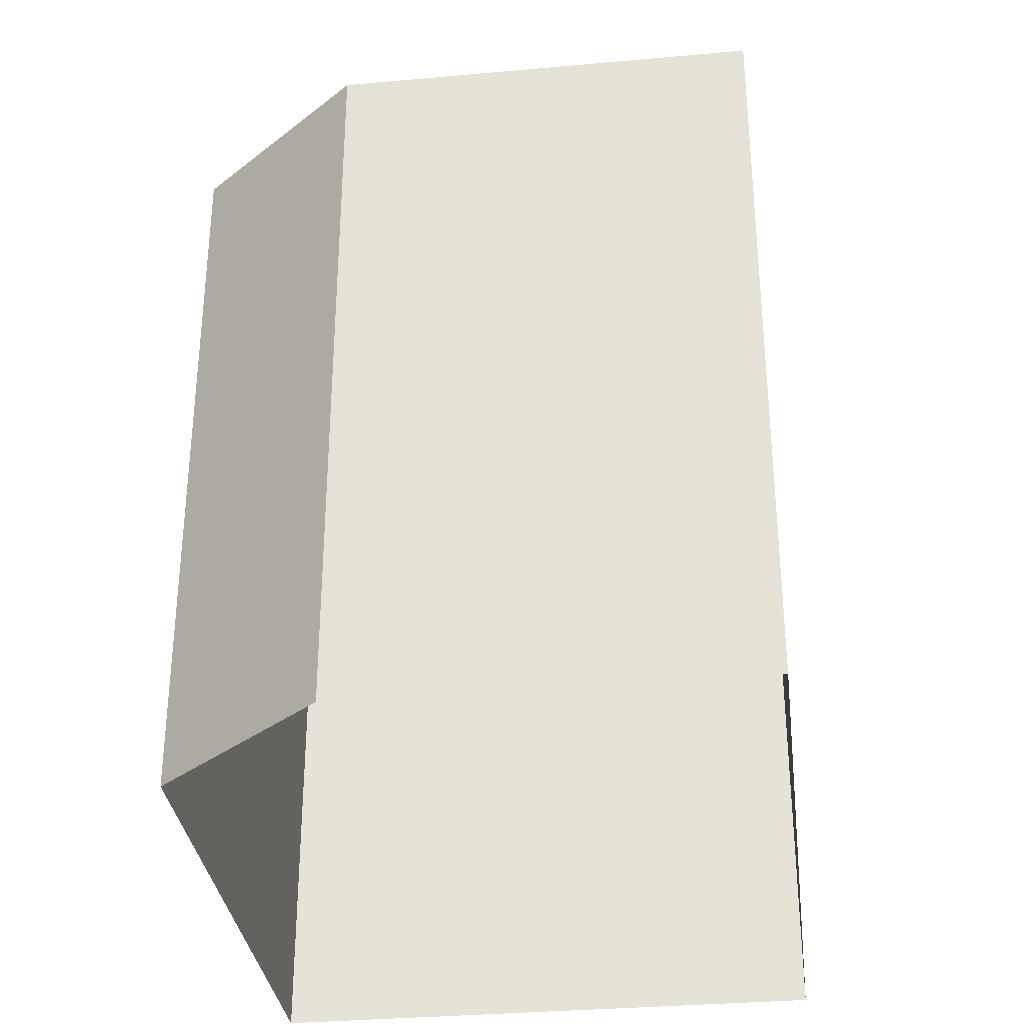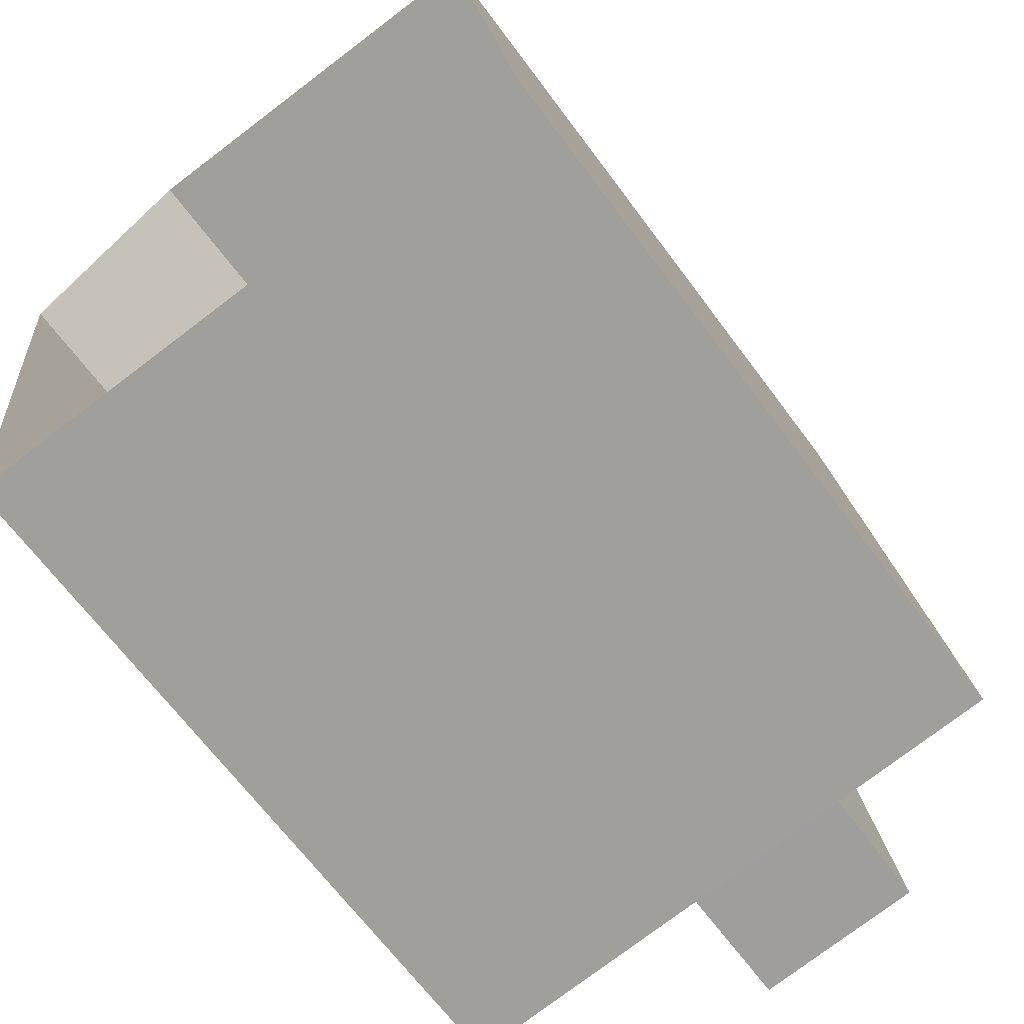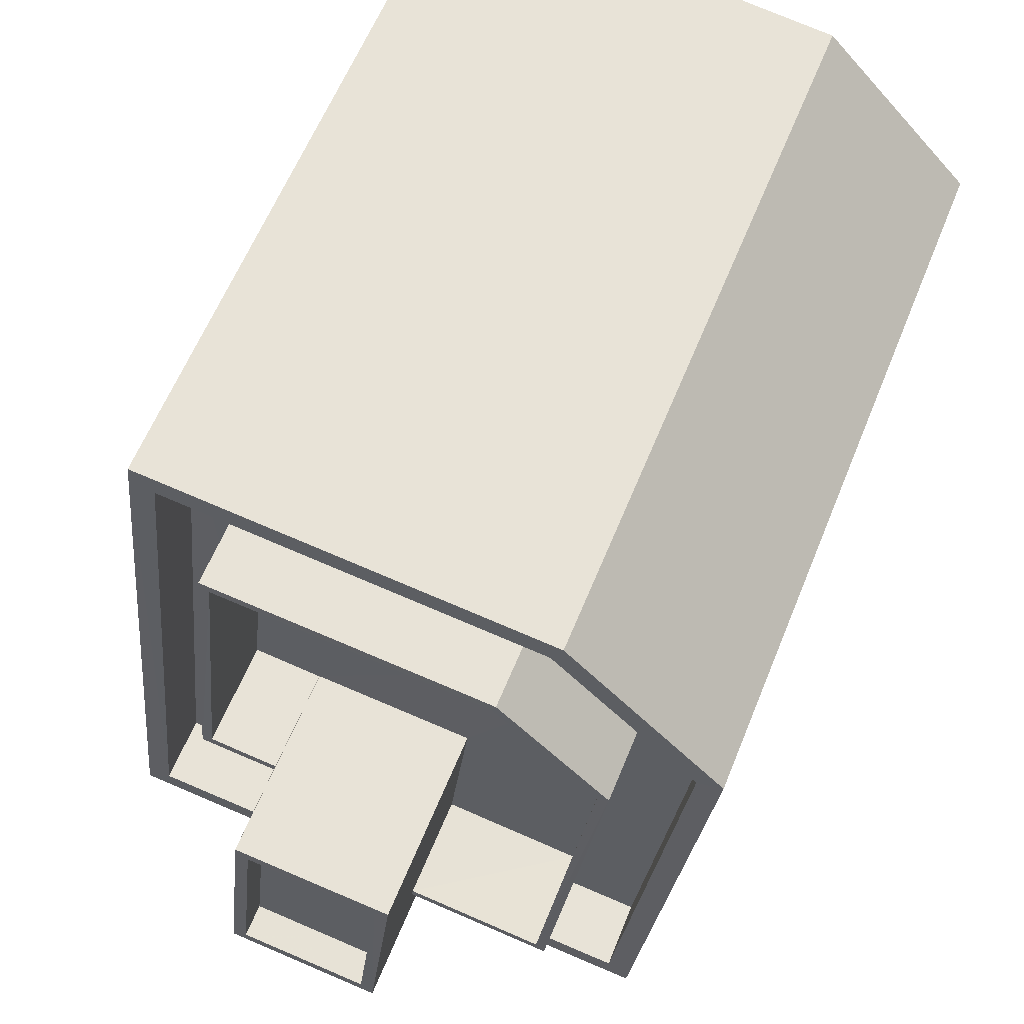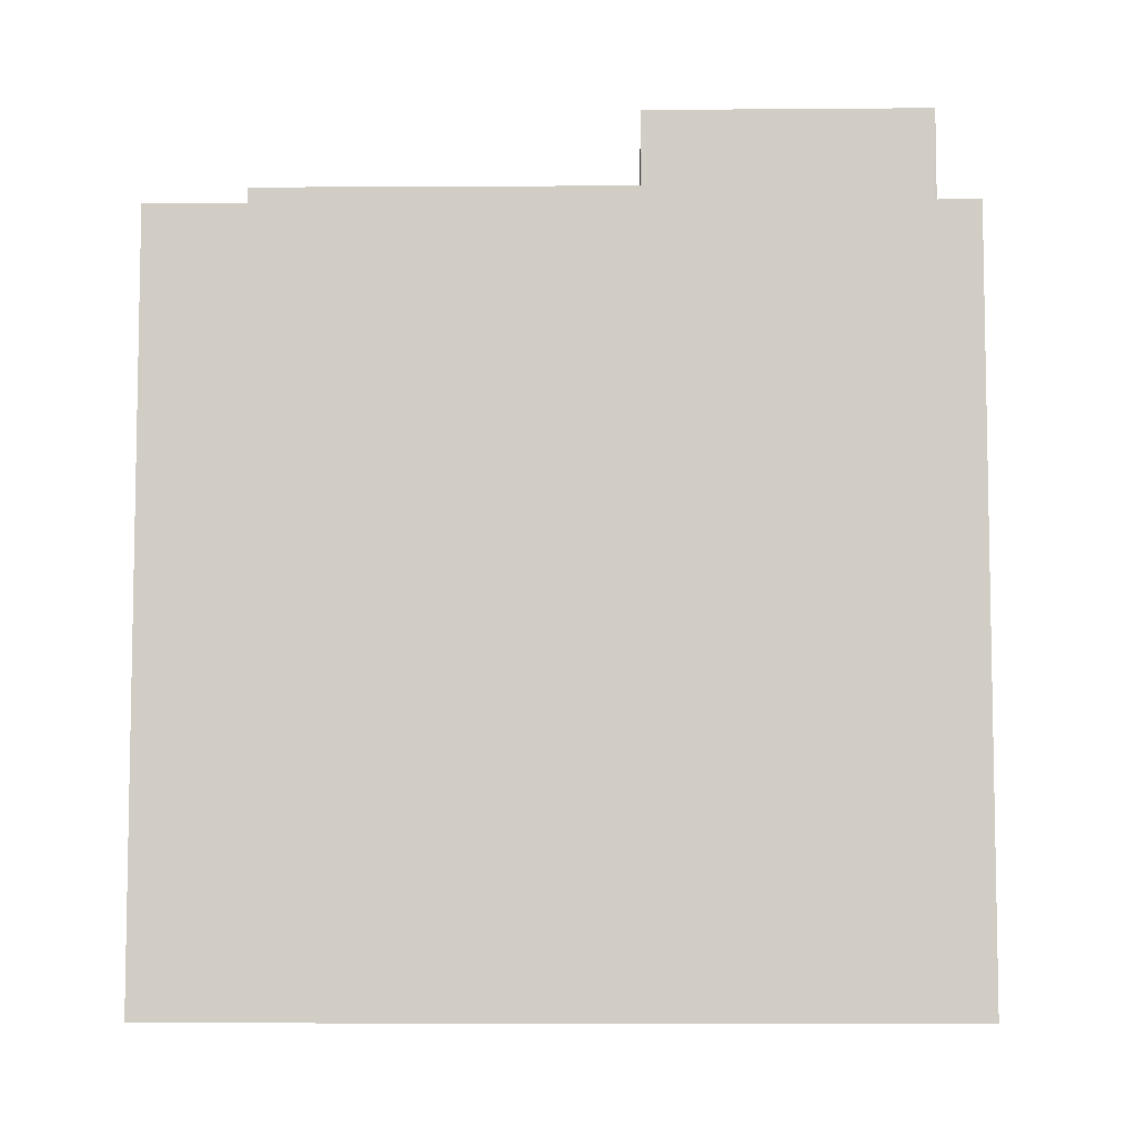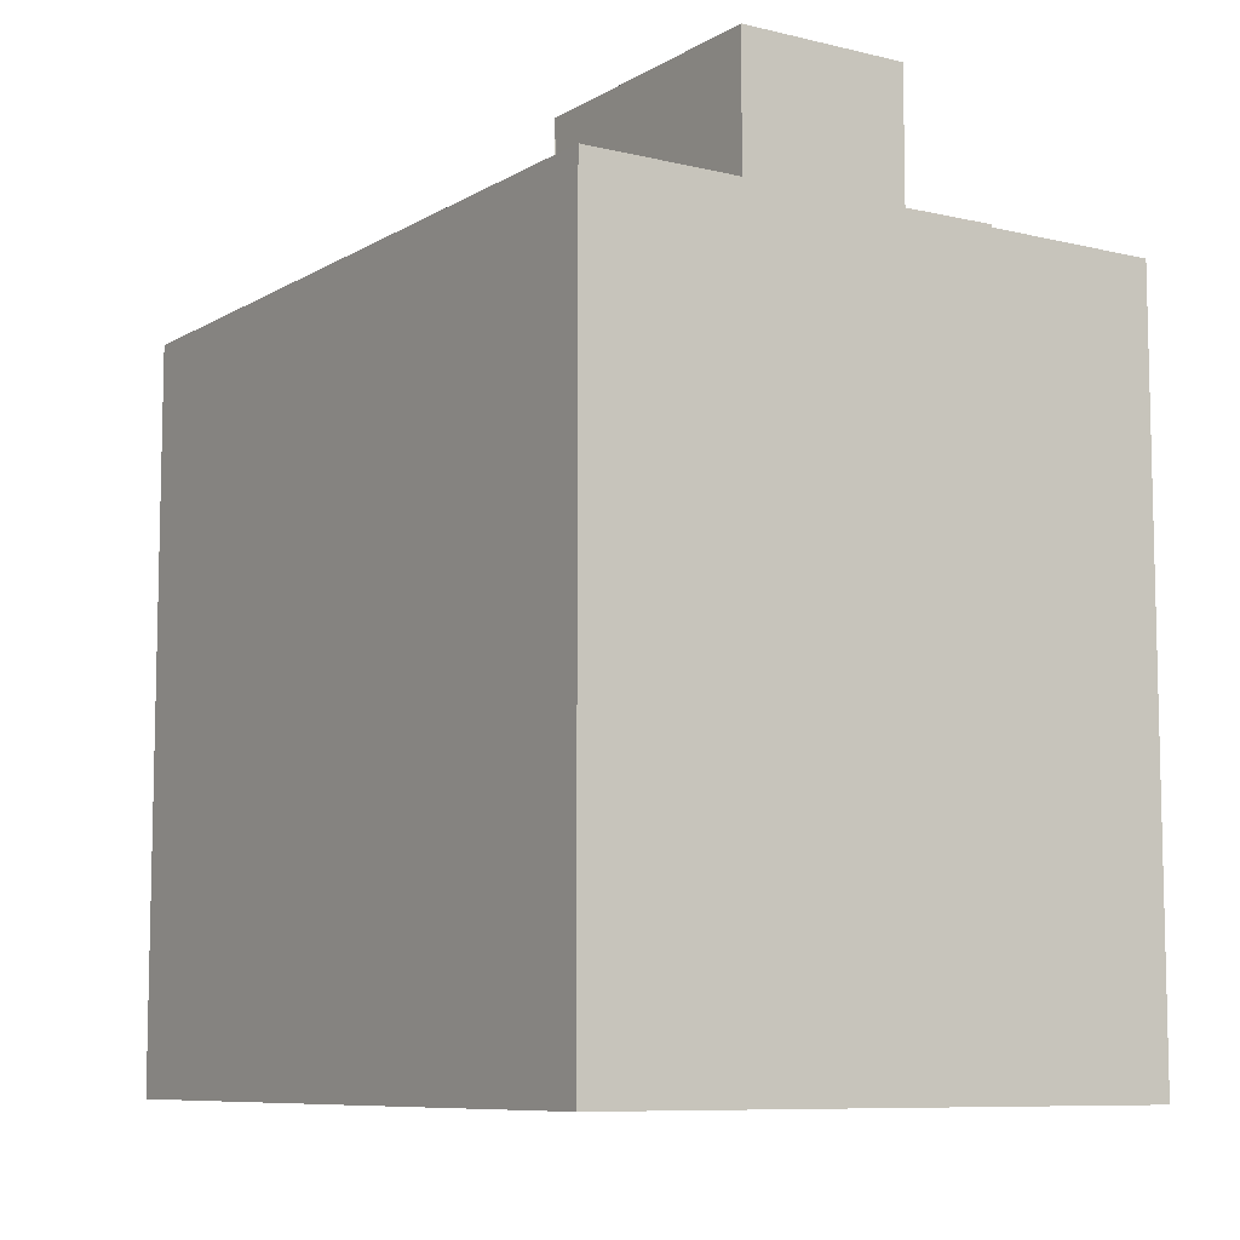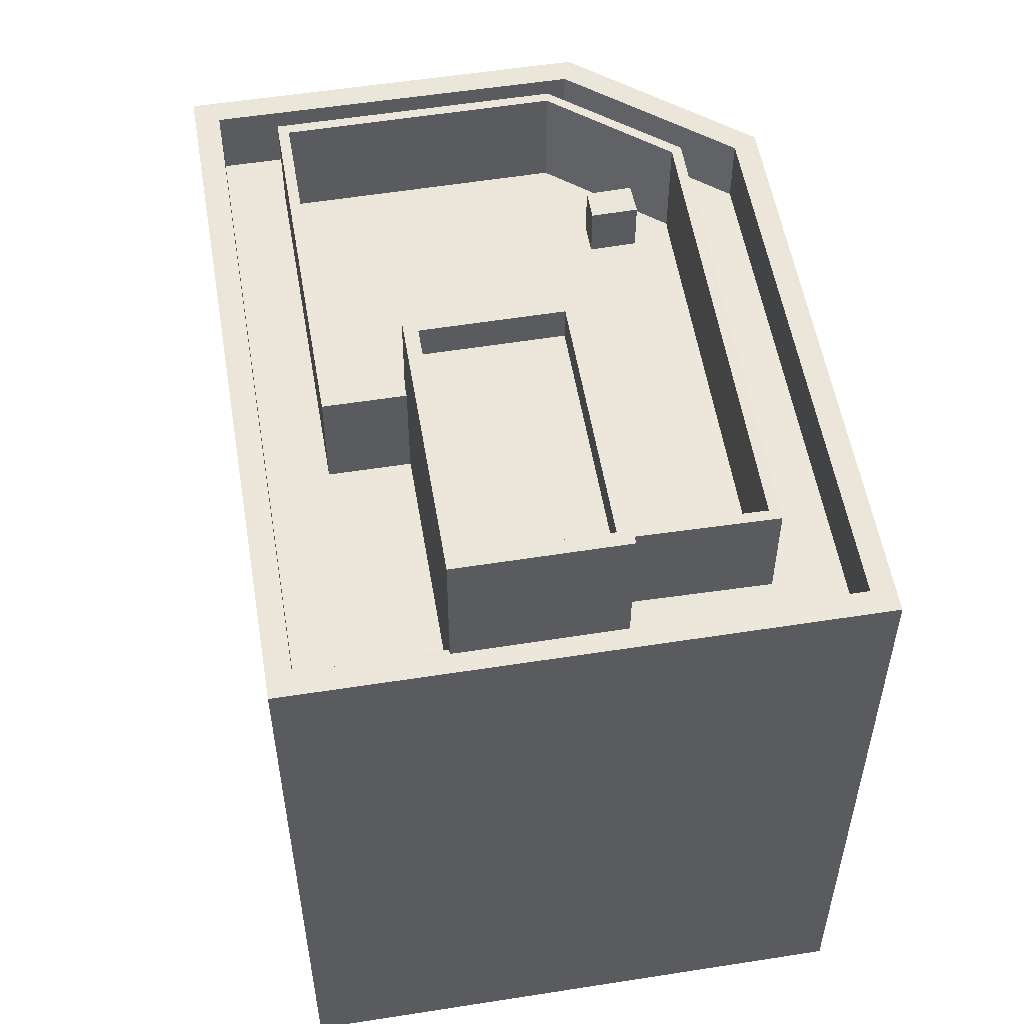
<metadata>
{"format":"obj","ext":"obj","renderer":"f3d","projection":"perspective","resolution":1024,"background":"white","views":[{"elev":-33.0,"azim":-179.4,"up":"+Z"},{"elev":-67.0,"azim":-143.4,"up":"+Y"},{"elev":60.9,"azim":22.0,"up":"+Y"},{"elev":-7.2,"azim":-95.2,"up":"+Z"},{"elev":-8.6,"azim":-39.7,"up":"+Z"},{"elev":54.4,"azim":-15.9,"up":"+Z"}]}
</metadata>
<code>
v -8.902e+04 -9.896e+04 8.161
v -8.902e+04 -9.896e+04 8.161
v -8.902e+04 -9.897e+04 8.161
v -8.901e+04 -9.896e+04 8.161
v -8.901e+04 -9.897e+04 8.161
v -8.902e+04 -9.896e+04 17.4
v -8.902e+04 -9.897e+04 17.4
v -8.901e+04 -9.896e+04 17.4
v -8.902e+04 -9.896e+04 17.4
v -8.902e+04 -9.897e+04 17.4
v -8.902e+04 -9.896e+04 17.4
v -8.902e+04 -9.896e+04 17.4
v -8.902e+04 -9.896e+04 17.4
v -8.902e+04 -9.896e+04 17.4
v -8.902e+04 -9.896e+04 17.4
v -8.901e+04 -9.896e+04 18.4
v -8.901e+04 -9.897e+04 18.4
v -8.901e+04 -9.896e+04 18.4
v -8.902e+04 -9.896e+04 18.4
v -8.902e+04 -9.896e+04 18.4
v -8.901e+04 -9.897e+04 18.4
v -8.902e+04 -9.897e+04 20.31
v -8.902e+04 -9.896e+04 20.31
v -8.902e+04 -9.897e+04 20.31
v -8.902e+04 -9.896e+04 20.31
v -8.902e+04 -9.896e+04 17.4
v -8.902e+04 -9.896e+04 17.4
v -8.902e+04 -9.896e+04 17.4
v -8.901e+04 -9.896e+04 17.4
v -8.902e+04 -9.896e+04 17.4
v -8.902e+04 -9.896e+04 18.15
v -8.902e+04 -9.896e+04 18.15
v -8.902e+04 -9.896e+04 18.15
v -8.902e+04 -9.896e+04 18.15
v -8.902e+04 -9.897e+04 18.94
v -8.901e+04 -9.896e+04 18.94
v -8.902e+04 -9.897e+04 18.94
v -8.902e+04 -9.897e+04 18.94
v -8.902e+04 -9.896e+04 18.94
v -8.901e+04 -9.896e+04 18.94
v -8.902e+04 -9.896e+04 18.94
v -8.902e+04 -9.896e+04 18.94
v -8.902e+04 -9.896e+04 18.94
v -8.902e+04 -9.896e+04 18.94
v -8.902e+04 -9.896e+04 18.94
v -8.902e+04 -9.897e+04 18.94
v -8.902e+04 -9.896e+04 18.94
v -8.902e+04 -9.896e+04 18.94
v -8.902e+04 -9.896e+04 17.4
v -8.902e+04 -9.897e+04 17.4
v -8.902e+04 -9.897e+04 17.4
v -8.902e+04 -9.896e+04 17.4
v -8.902e+04 -9.896e+04 17.4
v -8.902e+04 -9.896e+04 17.4
v -8.902e+04 -9.897e+04 17.4
v -8.902e+04 -9.897e+04 17.4
v -8.902e+04 -9.897e+04 17.4
v -8.901e+04 -9.897e+04 17.4
v -8.901e+04 -9.896e+04 17.4
v -8.901e+04 -9.896e+04 17.4
v -8.902e+04 -9.896e+04 17.4
v -8.902e+04 -9.896e+04 17.4
v -8.902e+04 -9.897e+04 20.31
v -8.902e+04 -9.896e+04 20.31
v -8.902e+04 -9.896e+04 20.31
v -8.902e+04 -9.897e+04 20.31
v -8.902e+04 -9.897e+04 18.4
v -8.902e+04 -9.897e+04 18.4
v -8.902e+04 -9.896e+04 18.4
v -8.902e+04 -9.896e+04 18.4
v -8.902e+04 -9.897e+04 18.4
v -8.902e+04 -9.897e+04 18.4
v -8.902e+04 -9.897e+04 18.4
v -8.902e+04 -9.897e+04 18.4
v -8.902e+04 -9.896e+04 19.81
v -8.902e+04 -9.897e+04 19.81
v -8.902e+04 -9.897e+04 19.81
v -8.902e+04 -9.896e+04 19.81
f 1 2 3
f 2 4 3
f 4 5 3
f 6 7 8
f 9 6 8
f 6 10 7
f 11 12 13
f 11 13 14
f 9 14 6
f 13 12 15
f 6 14 13
f 16 17 18
f 19 16 20
f 17 21 18
f 20 16 18
f 22 23 24
f 22 25 23
f 11 26 27
f 26 28 29
f 8 29 9
f 14 30 11
f 29 28 9
f 30 28 26
f 30 26 11
f 31 32 33
f 34 31 33
f 35 36 37
f 38 35 37
f 36 39 40
f 41 39 42
f 43 44 45
f 43 41 42
f 38 37 46
f 44 47 45
f 40 39 48
f 36 40 37
f 48 39 41
f 43 45 41
f 49 50 51
f 52 50 49
f 52 53 54
f 55 56 57
f 58 55 57
f 54 59 60
f 51 61 49
f 60 55 58
f 59 55 60
f 54 62 59
f 54 53 62
f 52 49 53
f 22 24 63
f 64 65 23
f 24 66 63
f 25 64 23
f 66 65 64
f 63 66 64
f 17 67 21
f 67 68 21
f 20 69 70
f 19 20 70
f 69 68 71
f 17 72 67
f 73 68 67
f 74 71 73
f 70 69 71
f 71 68 73
f 75 76 77
f 78 75 77
f 36 35 55
f 59 36 55
f 9 34 33
f 14 9 33
f 25 75 78
f 64 25 78
f 53 39 62
f 53 42 39
f 26 41 27
f 26 48 41
f 17 60 58
f 17 16 60
f 25 76 75
f 25 22 76
f 63 77 76
f 22 63 76
f 20 18 4
f 2 20 4
f 10 6 46
f 6 65 46
f 57 56 72
f 46 65 66
f 38 46 66
f 72 56 38
f 72 66 67
f 72 38 66
f 29 48 26
f 29 40 48
f 21 5 4
f 18 21 4
f 73 24 74
f 61 51 74
f 44 24 23
f 61 74 44
f 15 47 13
f 13 47 23
f 47 44 23
f 74 24 44
f 12 11 45
f 11 27 41
f 11 41 45
f 68 1 3
f 68 69 1
f 29 8 40
f 8 7 37
f 8 37 40
f 30 32 31
f 28 30 31
f 62 36 59
f 62 39 36
f 14 33 32
f 30 14 32
f 28 31 34
f 9 28 34
f 71 50 52
f 70 71 52
f 72 17 58
f 57 72 58
f 67 66 24
f 73 67 24
f 21 3 5
f 21 68 3
f 16 19 54
f 60 16 54
f 43 42 53
f 49 43 53
f 63 78 77
f 63 64 78
f 20 2 1
f 69 20 1
f 70 52 54
f 19 70 54
f 65 13 23
f 65 6 13
f 44 43 49
f 61 44 49
f 46 37 7
f 10 46 7
f 45 47 15
f 12 45 15
f 55 38 56
f 55 35 38
f 51 50 71
f 74 51 71

</code>
